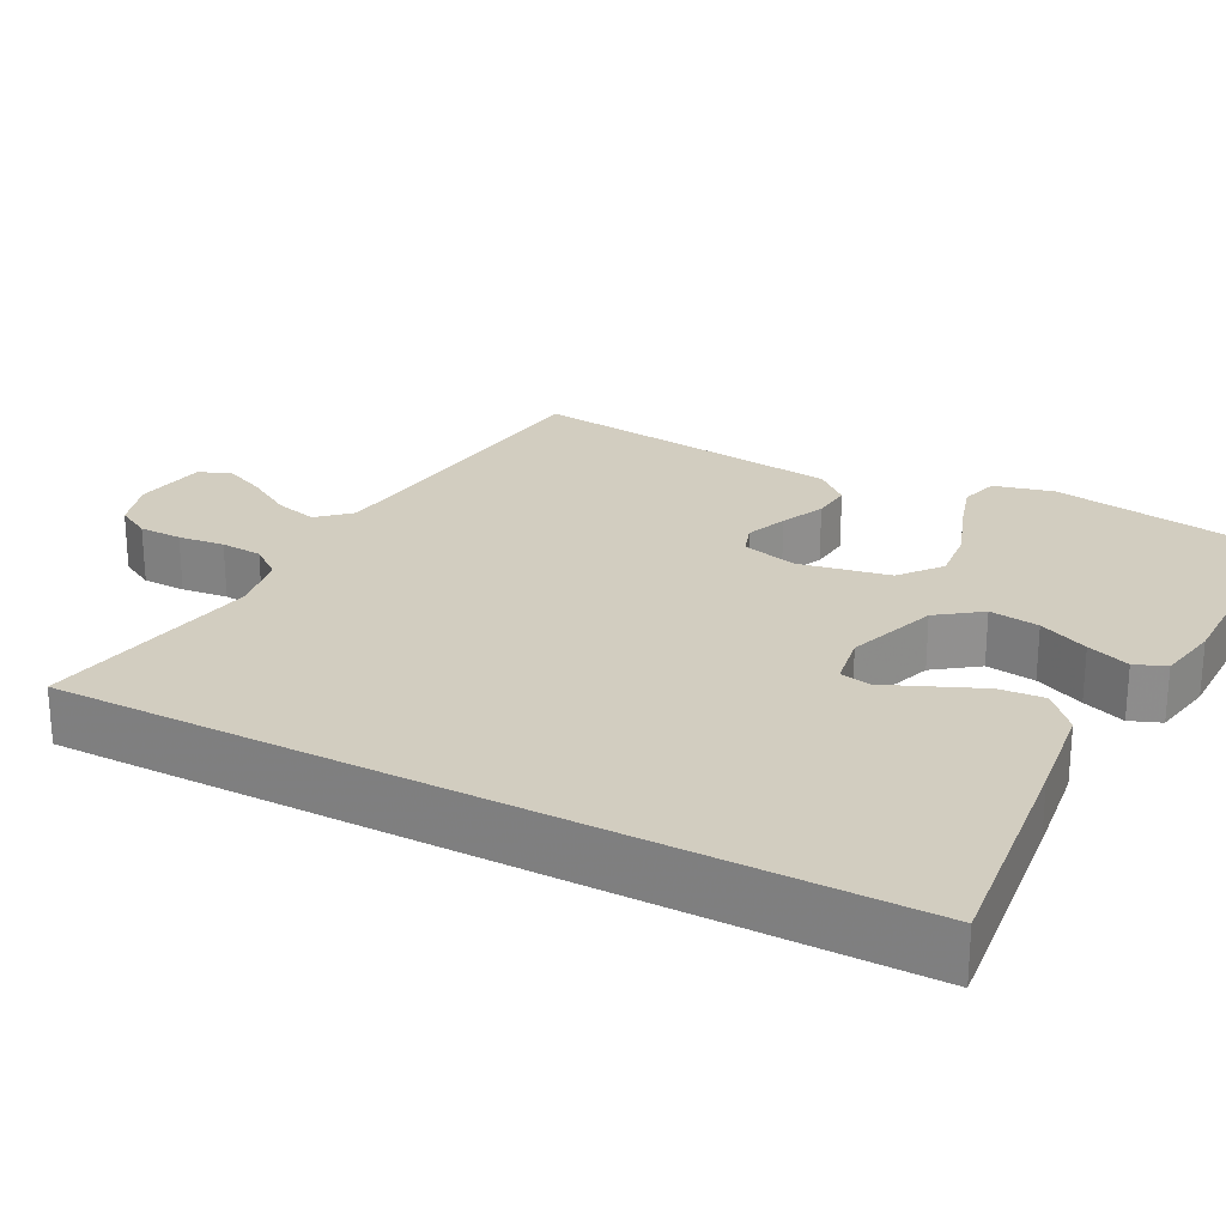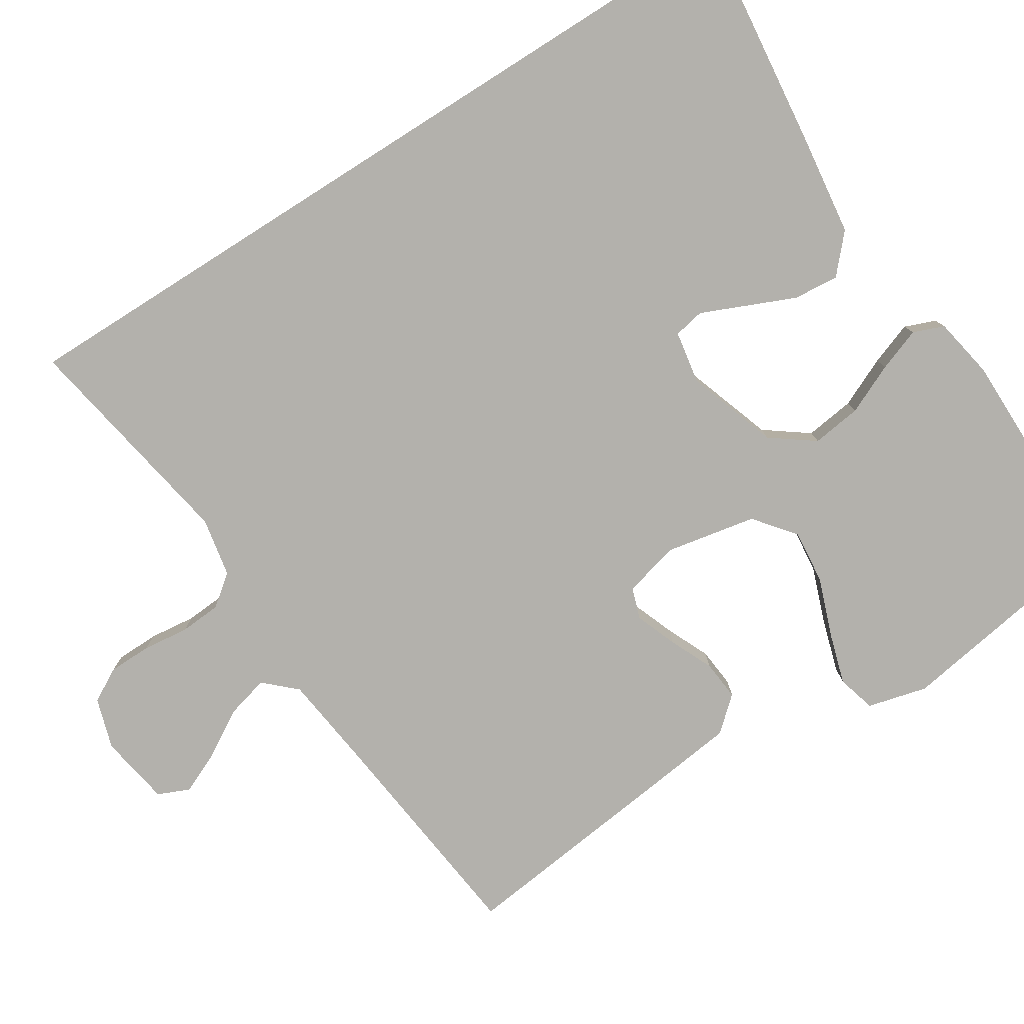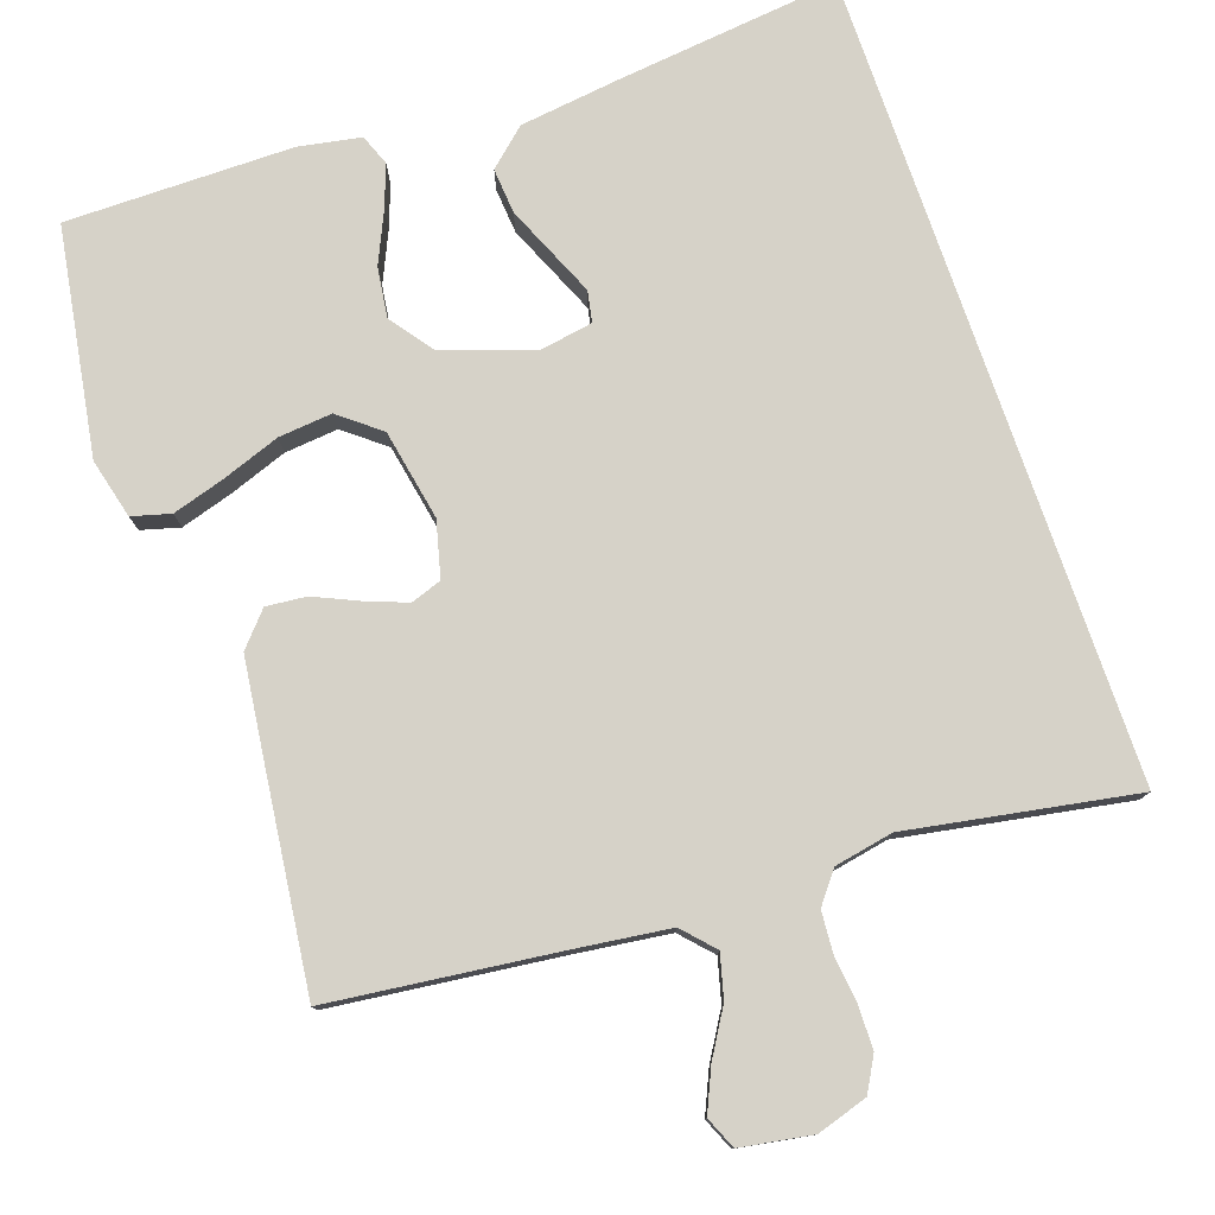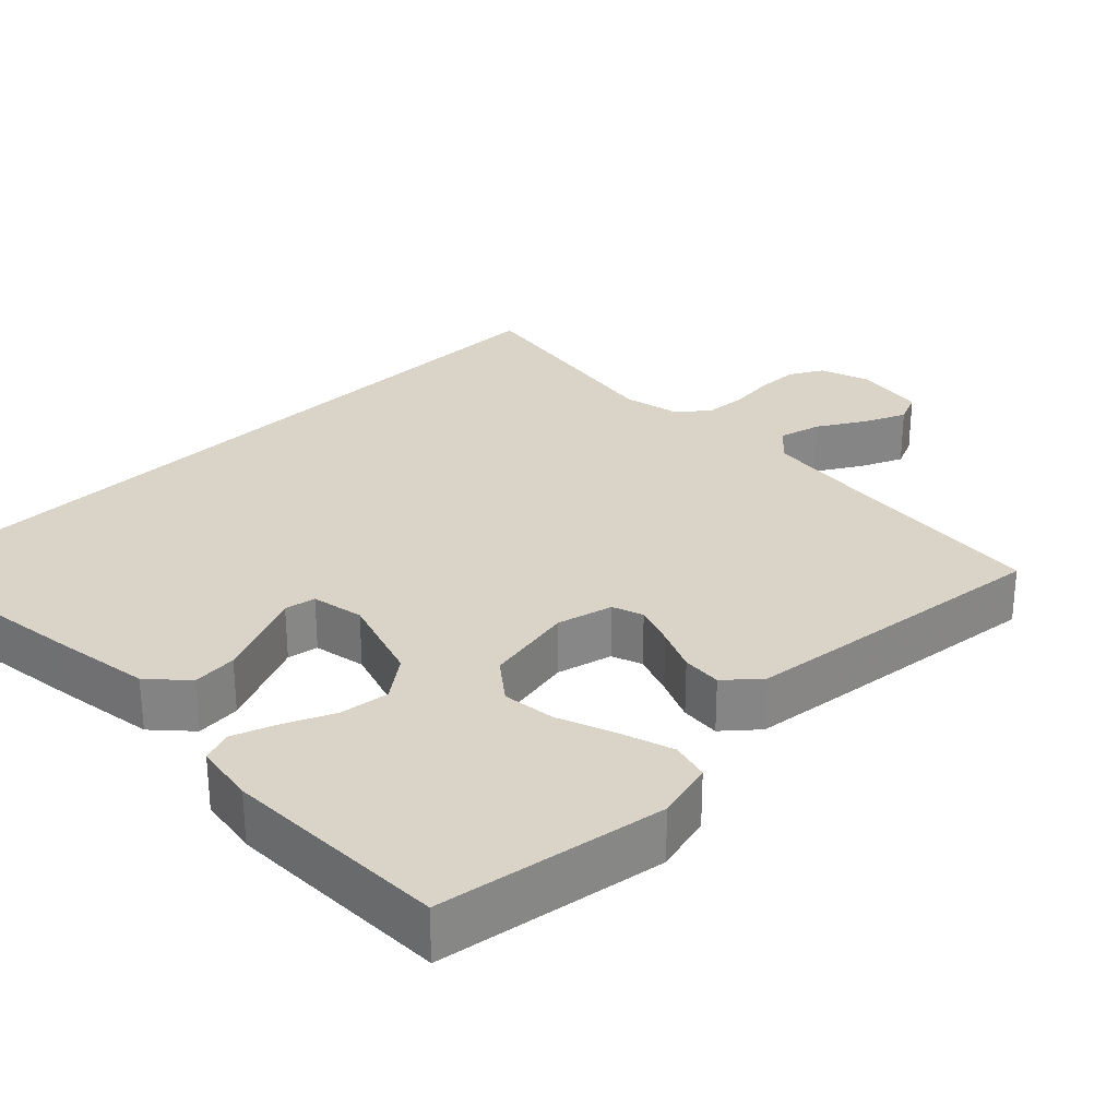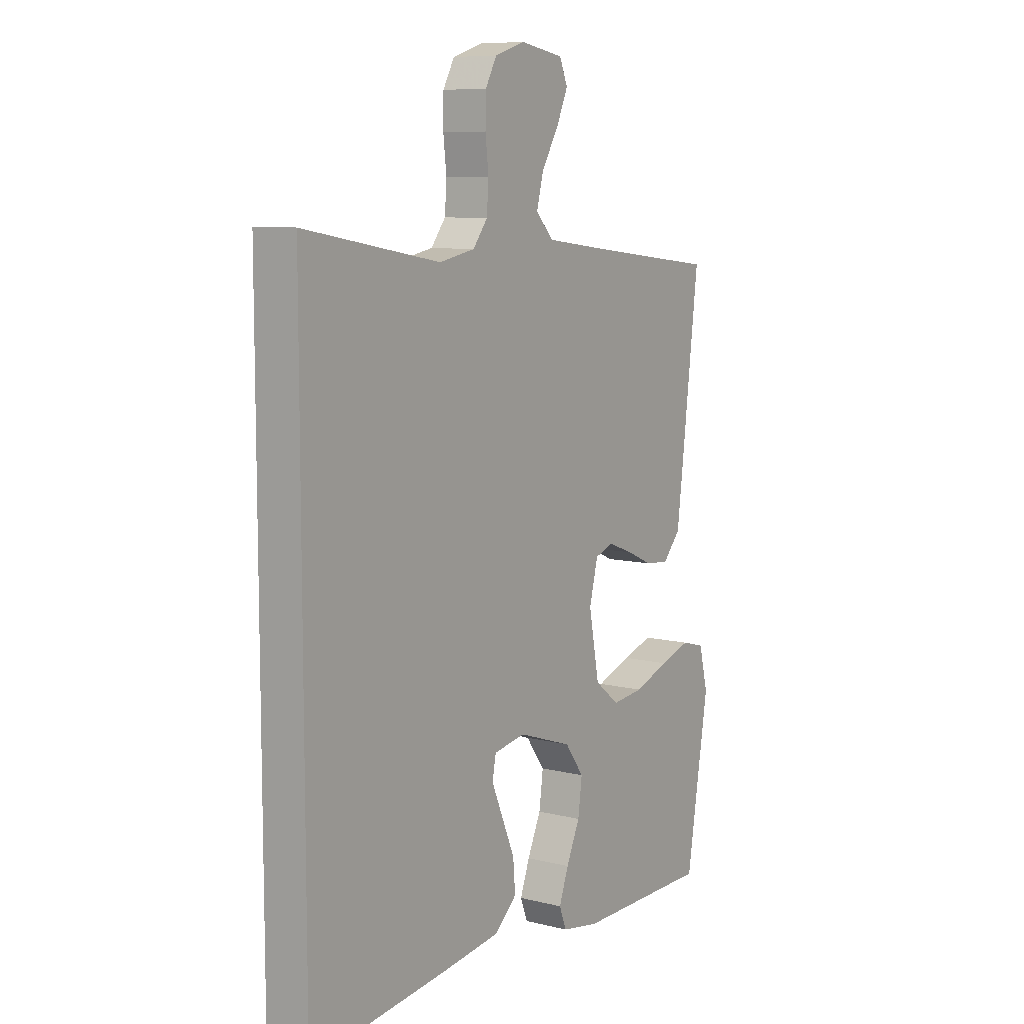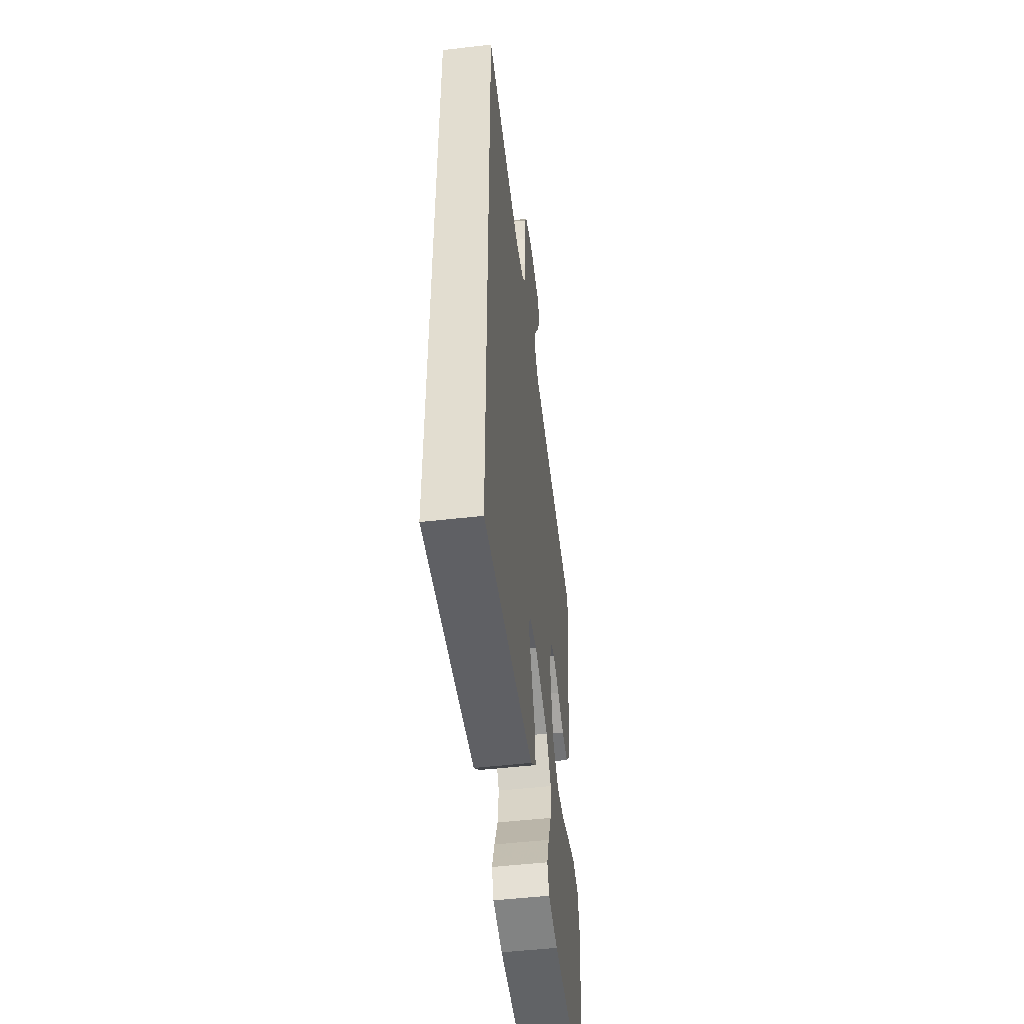
<metadata>
{"format":"obj","ext":"obj","renderer":"f3d","projection":"perspective","resolution":1024,"background":"white","views":[{"elev":24.6,"azim":117.7,"up":"+Y"},{"elev":-79.1,"azim":122.4,"up":"+Y"},{"elev":78.1,"azim":-19.0,"up":"+Y"},{"elev":28.4,"azim":-135.1,"up":"+Y"},{"elev":8.8,"azim":123.6,"up":"+Z"},{"elev":-50.8,"azim":97.1,"up":"+Z"}]}
</metadata>
<code>
v -0.5 0.07 -0.5
v -0.549 0.07 -0.2
v -0.529 0.07 -0.121
v -0.478 0.07 -0.107
v -0.409 0.07 -0.128
v -0.332 0.07 -0.156
v -0.261 0.07 -0.163
v -0.207 0.07 -0.12
v -0.184 0.07 0
v -0.203 0.07 0.074
v -0.244 0.07 0.088
v -0.299 0.07 0.067
v -0.357 0.07 0.041
v -0.41 0.07 0.036
v -0.449 0.07 0.08
v -0.464 0.07 0.2
v -0.5 0.07 0.5
v -0.2 0.07 0.535
v -0.074 0.07 0.551
v -0.036 0.07 0.592
v -0.051 0.07 0.649
v -0.088 0.07 0.71
v -0.113 0.07 0.766
v -0.095 0.07 0.808
v 0 0.07 0.824
v 0.067 0.07 0.803
v 0.092 0.07 0.758
v 0.093 0.07 0.701
v 0.086 0.07 0.64
v 0.09 0.07 0.585
v 0.122 0.07 0.544
v 0.2 0.07 0.529
v 0.5 0.07 0.582
v 0.5 0.07 -0.488
v 0.2 0.07 -0.454
v 0.069 0.07 -0.437
v 0.02 0.07 -0.393
v 0.025 0.07 -0.333
v 0.053 0.07 -0.268
v 0.078 0.07 -0.21
v 0.07 0.07 -0.169
v 0 0.07 -0.157
v -0.12 0.07 -0.198
v -0.162 0.07 -0.255
v -0.153 0.07 -0.321
v -0.123 0.07 -0.387
v -0.102 0.07 -0.444
v -0.118 0.07 -0.485
v -0.2 0.07 -0.5
v -0.5 0 -0.5
v -0.549 0 -0.2
v -0.529 0 -0.121
v -0.478 0 -0.107
v -0.409 0 -0.128
v -0.332 0 -0.156
v -0.261 0 -0.163
v -0.207 0 -0.12
v -0.184 0 0
v -0.203 0 0.074
v -0.244 0 0.088
v -0.299 0 0.067
v -0.357 0 0.041
v -0.41 0 0.036
v -0.449 0 0.08
v -0.464 0 0.2
v -0.5 0 0.5
v -0.2 0 0.535
v -0.074 0 0.551
v -0.036 0 0.592
v -0.051 0 0.649
v -0.088 0 0.71
v -0.113 0 0.766
v -0.095 0 0.808
v 0 0 0.824
v 0.067 0 0.803
v 0.092 0 0.758
v 0.093 0 0.701
v 0.086 0 0.64
v 0.09 0 0.585
v 0.122 0 0.544
v 0.2 0 0.529
v 0.5 0 0.582
v 0.5 0 -0.488
v 0.2 0 -0.454
v 0.069 0 -0.437
v 0.02 0 -0.393
v 0.025 0 -0.333
v 0.053 0 -0.268
v 0.078 0 -0.21
v 0.07 0 -0.169
v 0 0 -0.157
v -0.12 0 -0.198
v -0.162 0 -0.255
v -0.153 0 -0.321
v -0.123 0 -0.387
v -0.102 0 -0.444
v -0.118 0 -0.485
v -0.2 0 -0.5
f 45 46 47 48
f 45 48 49 1
f 37 38 39 40
f 35 36 37 40
f 35 40 41
f 32 33 34 35
f 31 32 35 41
f 30 31 41 42
f 26 27 28 29
f 21 22 23 24
f 21 24 25 26
f 15 16 17 18
f 15 18 19
f 12 13 14 15
f 11 12 15 19
f 10 11 19 20
f 3 4 5 6
f 1 2 3 6
f 44 45 1 6
f 43 44 6 7
f 42 43 7 8
f 30 42 8 9
f 20 21 26 29
f 20 29 30
f 9 10 20 30
f 97 96 95 94
f 50 98 97 94
f 89 88 87 86
f 89 86 85 84
f 90 89 84
f 84 83 82 81
f 90 84 81 80
f 91 90 80 79
f 78 77 76 75
f 73 72 71 70
f 75 74 73 70
f 67 66 65 64
f 68 67 64
f 64 63 62 61
f 68 64 61 60
f 69 68 60 59
f 55 54 53 52
f 55 52 51 50
f 55 50 94 93
f 56 55 93 92
f 57 56 92 91
f 58 57 91 79
f 78 75 70 69
f 79 78 69
f 79 69 59 58
f 1 50 51 2
f 2 51 52 3
f 3 52 53 4
f 4 53 54 5
f 5 54 55 6
f 6 55 56 7
f 7 56 57 8
f 8 57 58 9
f 9 58 59 10
f 10 59 60 11
f 11 60 61 12
f 12 61 62 13
f 13 62 63 14
f 14 63 64 15
f 15 64 65 16
f 16 65 66 17
f 17 66 67 18
f 18 67 68 19
f 19 68 69 20
f 20 69 70 21
f 21 70 71 22
f 22 71 72 23
f 23 72 73 24
f 24 73 74 25
f 25 74 75 26
f 26 75 76 27
f 27 76 77 28
f 28 77 78 29
f 29 78 79 30
f 30 79 80 31
f 31 80 81 32
f 32 81 82 33
f 33 82 83 34
f 34 83 84 35
f 35 84 85 36
f 36 85 86 37
f 37 86 87 38
f 38 87 88 39
f 39 88 89 40
f 40 89 90 41
f 41 90 91 42
f 42 91 92 43
f 43 92 93 44
f 44 93 94 45
f 45 94 95 46
f 46 95 96 47
f 47 96 97 48
f 48 97 98 49
f 49 98 50 1

</code>
